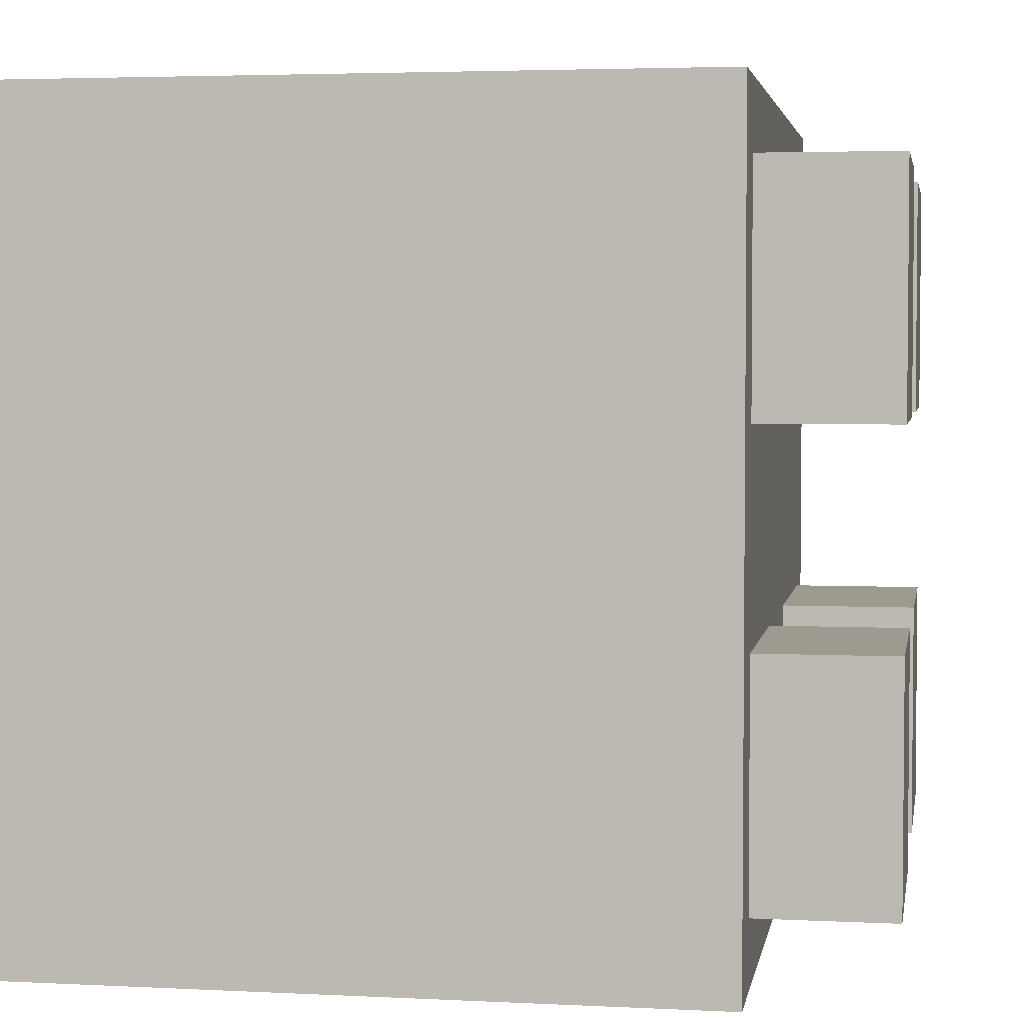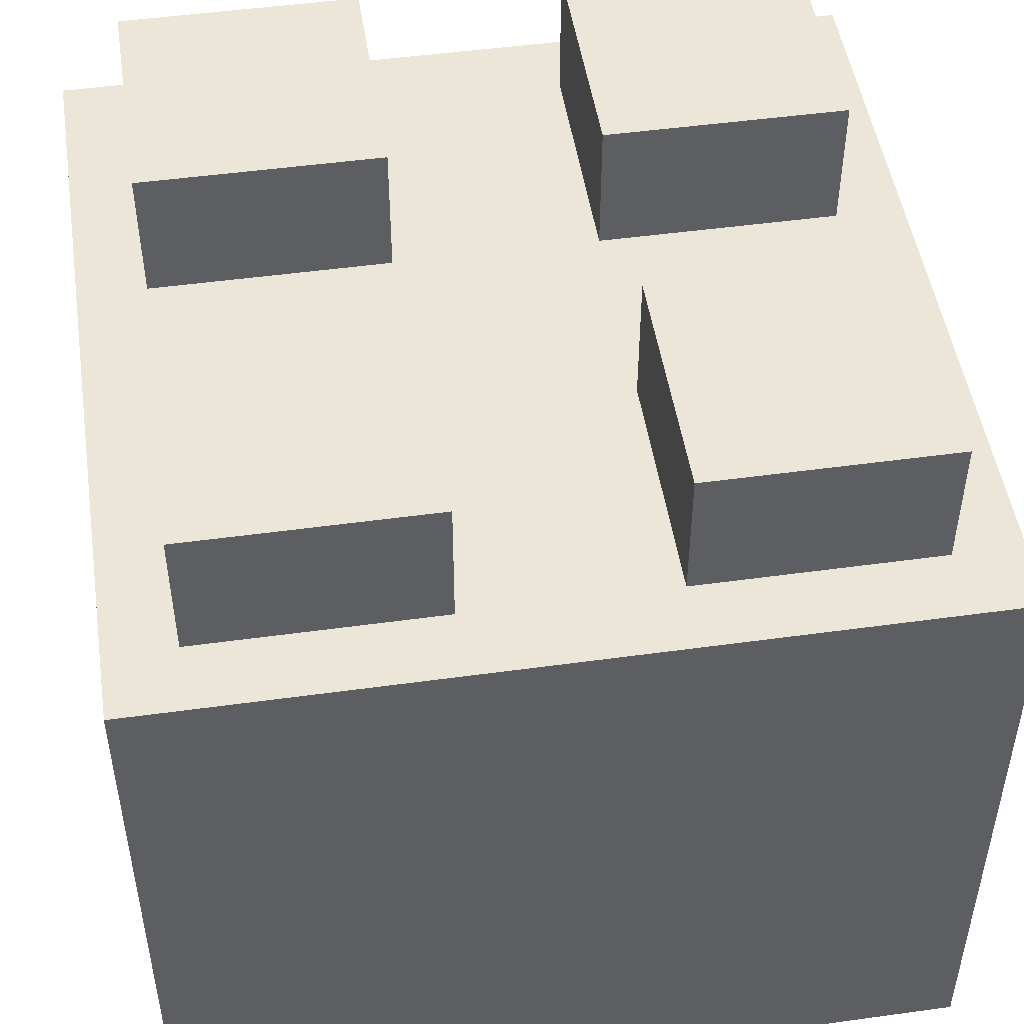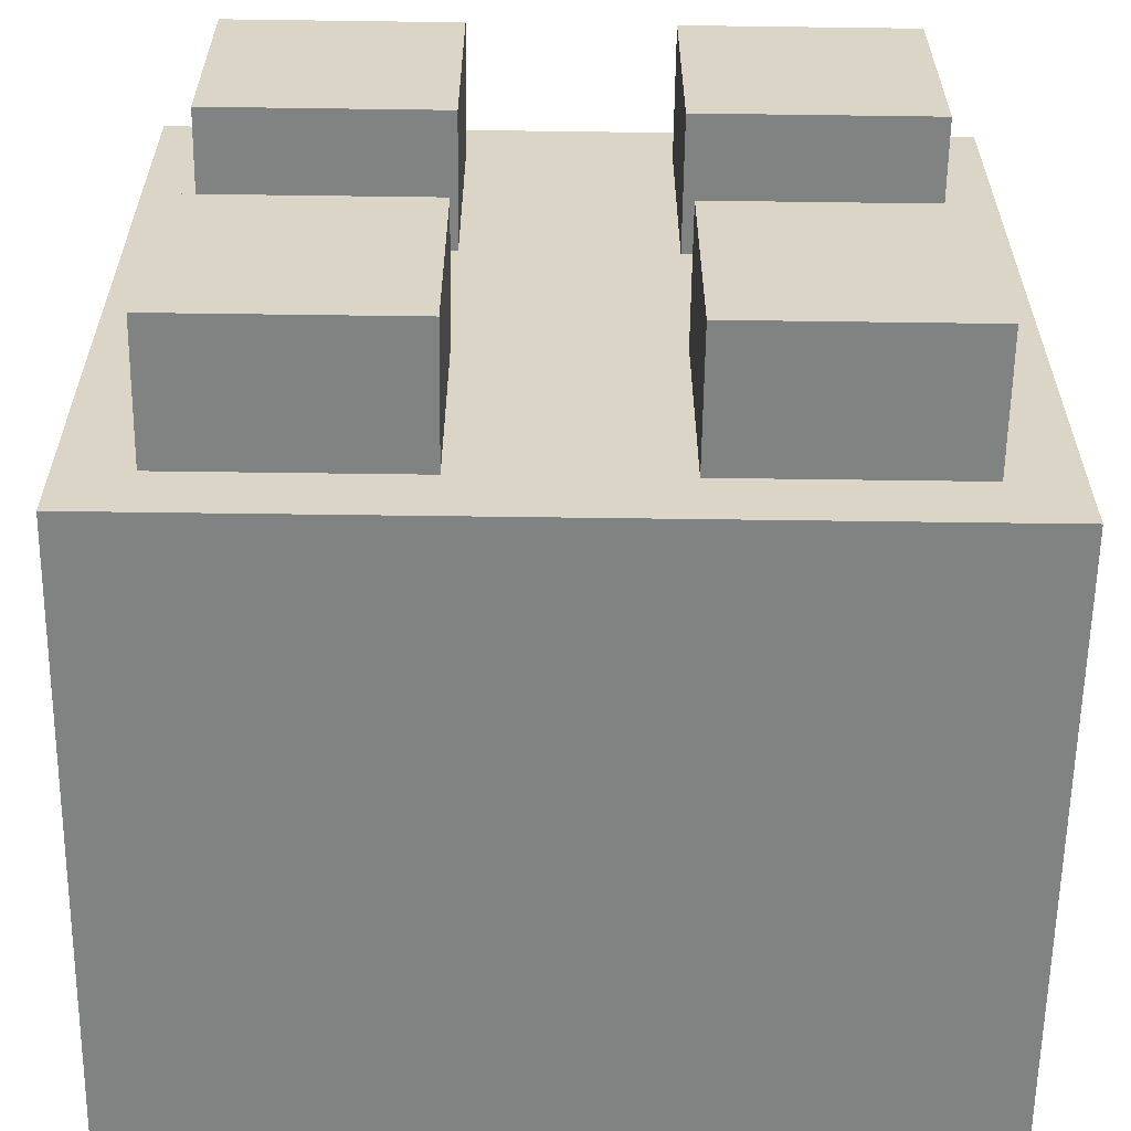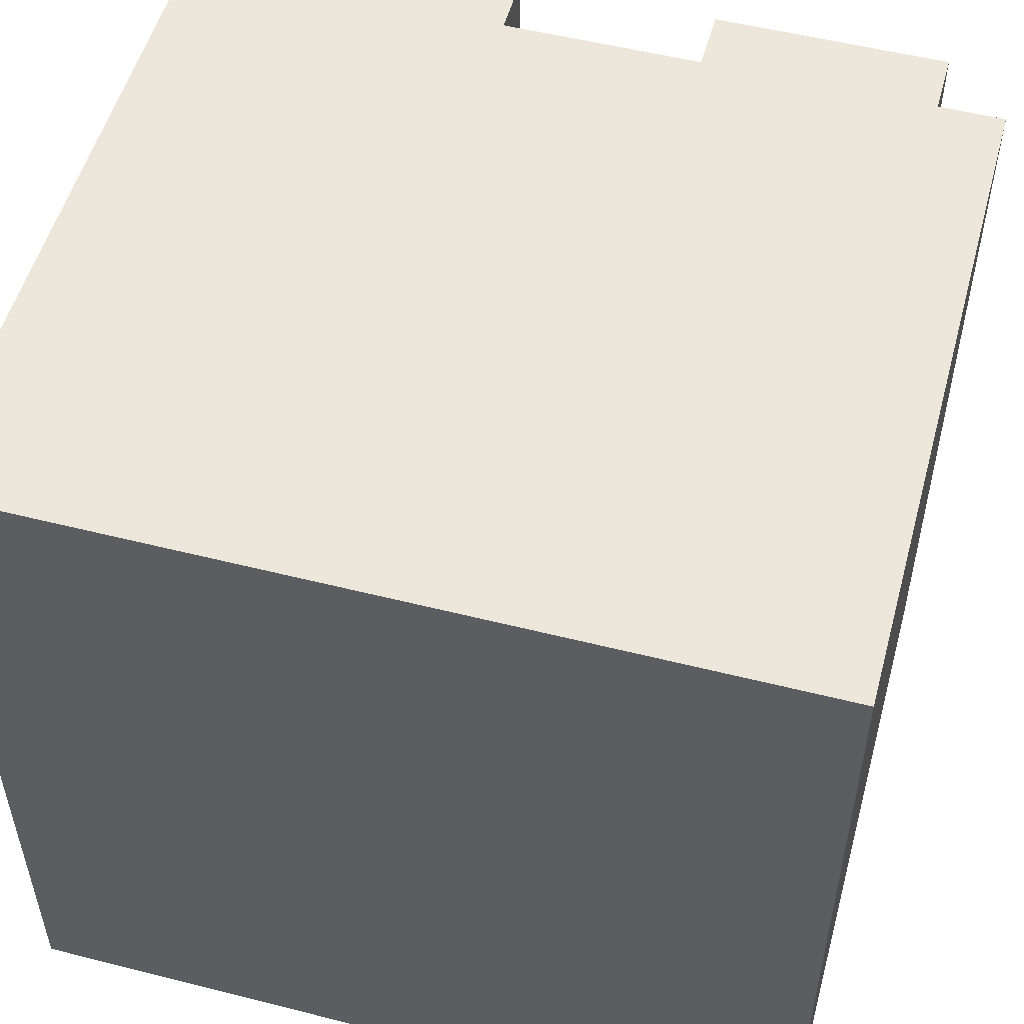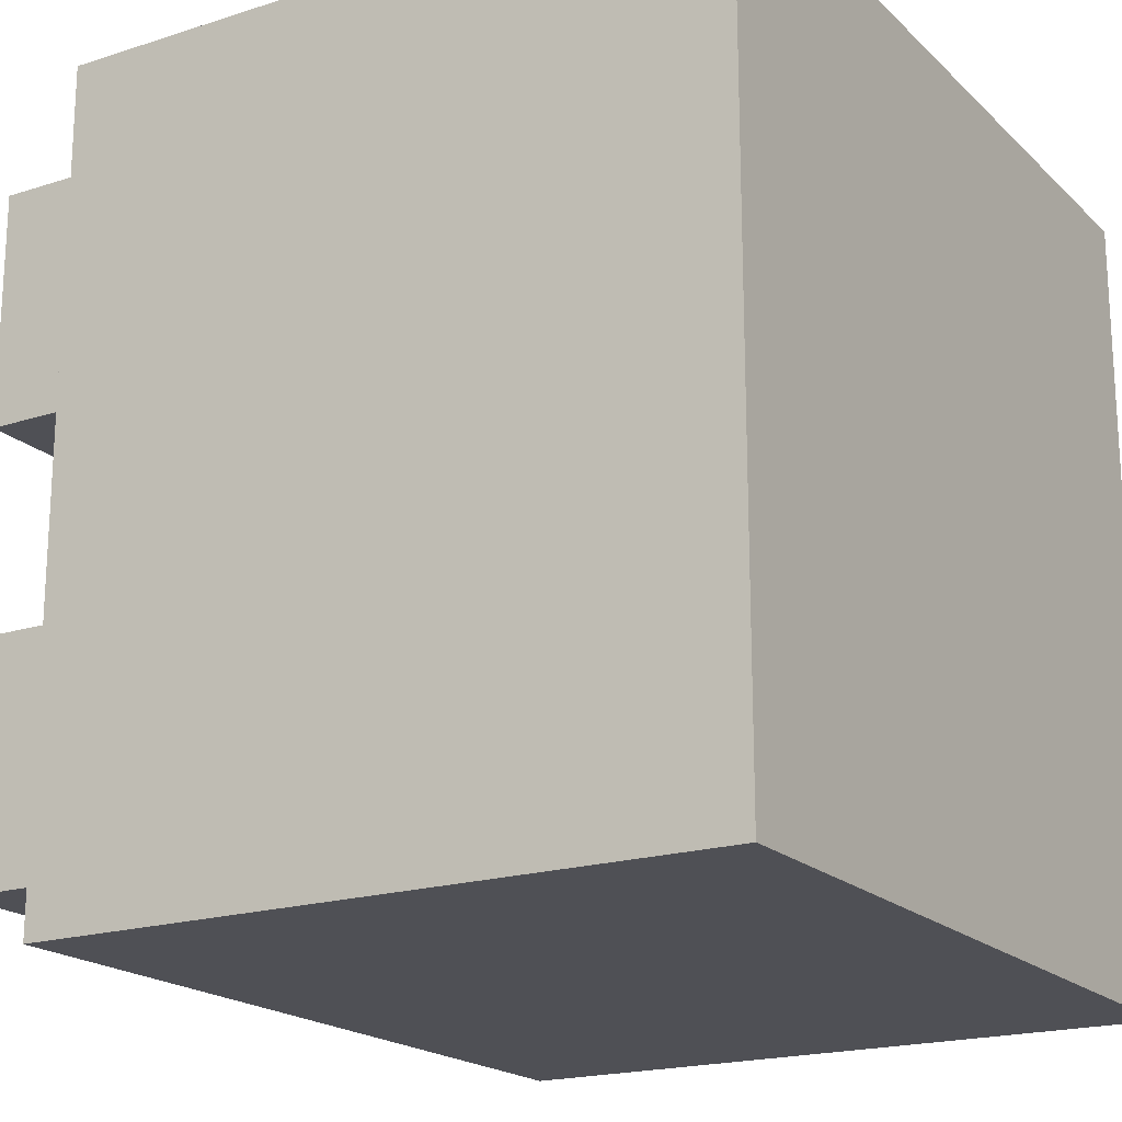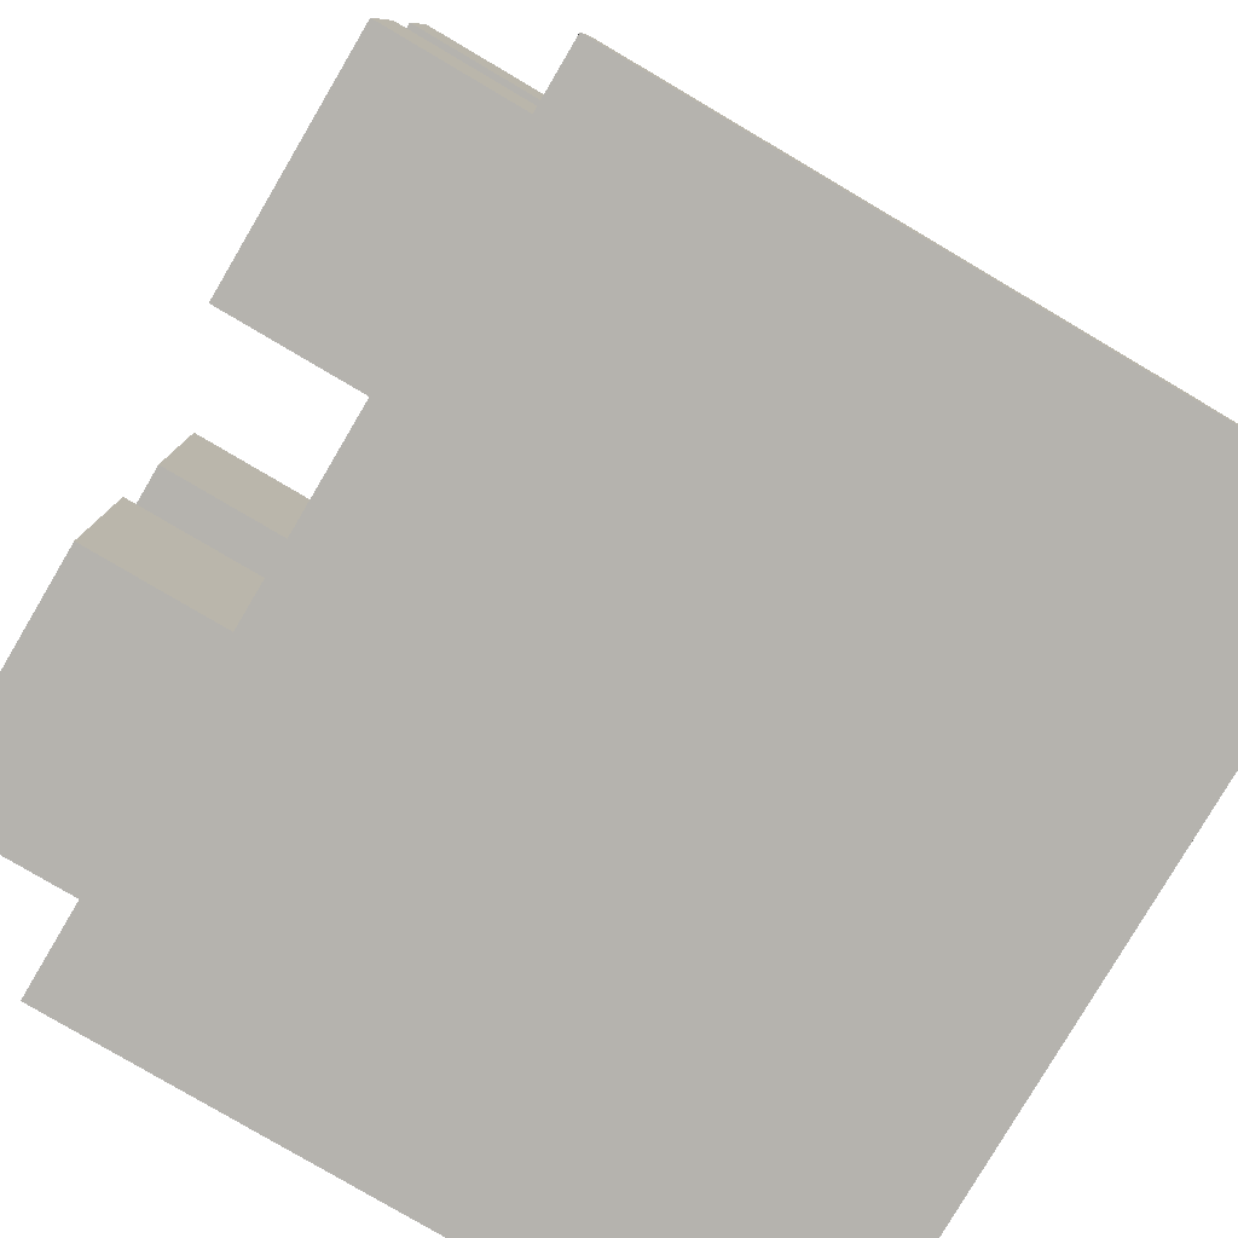
<metadata>
{"format":"obj","ext":"obj","renderer":"f3d","projection":"perspective","resolution":1024,"background":"white","views":[{"elev":3.6,"azim":99.6,"up":"+Z"},{"elev":49.2,"azim":81.3,"up":"+Y"},{"elev":-60.6,"azim":179.2,"up":"+Z"},{"elev":53.0,"azim":15.2,"up":"+Z"},{"elev":-19.3,"azim":-58.9,"up":"+Z"},{"elev":-79.9,"azim":-120.5,"up":"+Z"}]}
</metadata>
<code>
o
v -13 0 -14
v -15.4 0 -14
v -13 2 -14
v -15.4 2 -14
v -13.2 2 -14.2
v -13.9 2 -14.2
v -14.5 2 -14.2
v -15.2 2 -14.2
v -13.2 2.4 -14.2
v -13.9 2.4 -14.2
v -14.5 2.4 -14.2
v -15.2 2.4 -14.2
v -13.2 2 -15.5
v -13.9 2 -15.5
v -14.5 2 -15.5
v -15.2 2 -15.5
v -13.2 2.4 -15.5
v -13.9 2.4 -15.5
v -14.5 2.4 -15.5
v -15.2 2.4 -15.5
v -13.2 2 -14.9
v -13.9 2 -14.9
v -14.5 2 -14.9
v -15.2 2 -14.9
v -13.2 2.4 -14.9
v -13.9 2.4 -14.9
v -14.5 2.4 -14.9
v -15.2 2.4 -14.9
v -13.2 2 -16.2
v -13.9 2 -16.2
v -14.5 2 -16.2
v -15.2 2 -16.2
v -13.2 2.4 -16.2
v -13.9 2.4 -16.2
v -14.5 2.4 -16.2
v -15.2 2.4 -16.2
v -13 0 -16.4
v -15.4 0 -16.4
v -13 2 -16.4
v -15.4 2 -16.4
v -13 0 -14
v -13 2 -14
v -13 0 -16.4
v -13 2 -16.4
v -13.2 2 -14.2
v -13.2 2.4 -14.2
v -13.2 2 -14.9
v -13.2 2.4 -14.9
v -13.2 2 -15.5
v -13.2 2.4 -15.5
v -13.2 2 -16.2
v -13.2 2.4 -16.2
v -14.5 2 -14.2
v -14.5 2.4 -14.2
v -14.5 2 -14.9
v -14.5 2.4 -14.9
v -14.5 2 -15.5
v -14.5 2.4 -15.5
v -14.5 2 -16.2
v -14.5 2.4 -16.2
v -13.9 2 -14.2
v -13.9 2.4 -14.2
v -13.9 2 -14.9
v -13.9 2.4 -14.9
v -13.9 2 -15.5
v -13.9 2.4 -15.5
v -13.9 2 -16.2
v -13.9 2.4 -16.2
v -15.2 2 -14.2
v -15.2 2.4 -14.2
v -15.2 2 -14.9
v -15.2 2.4 -14.9
v -15.2 2 -15.5
v -15.2 2.4 -15.5
v -15.2 2 -16.2
v -15.2 2.4 -16.2
v -15.4 0 -14
v -15.4 2 -14
v -15.4 0 -16.4
v -15.4 2 -16.4
v -13 0 -14
v -13 0 -16.4
v -15.4 0 -14
v -15.4 0 -16.4
v -13 2 -14
v -13 2 -16.4
v -13.2 2 -14.2
v -13.2 2 -14.9
v -13.2 2 -15.5
v -13.2 2 -16.2
v -13.9 2 -14.2
v -13.9 2 -14.9
v -13.9 2 -15.5
v -13.9 2 -16.2
v -14.5 2 -14.2
v -14.5 2 -14.9
v -14.5 2 -15.5
v -14.5 2 -16.2
v -15.2 2 -14.2
v -15.2 2 -14.9
v -15.2 2 -15.5
v -15.2 2 -16.2
v -15.4 2 -14
v -15.4 2 -16.4
v -13.2 2.4 -14.2
v -13.2 2.4 -14.9
v -13.2 2.4 -15.5
v -13.2 2.4 -16.2
v -13.9 2.4 -14.2
v -13.9 2.4 -14.9
v -13.9 2.4 -15.5
v -13.9 2.4 -16.2
v -14.5 2.4 -14.2
v -14.5 2.4 -14.9
v -14.5 2.4 -15.5
v -14.5 2.4 -16.2
v -15.2 2.4 -14.2
v -15.2 2.4 -14.9
v -15.2 2.4 -15.5
v -15.2 2.4 -16.2
f 3 2 1
f 4 2 3
f 9 6 5
f 10 6 9
f 11 8 7
f 12 8 11
f 17 14 13
f 18 14 17
f 19 16 15
f 20 16 19
f 21 22 25
f 25 22 26
f 23 24 27
f 27 24 28
f 29 30 33
f 33 30 34
f 31 32 35
f 35 32 36
f 37 38 39
f 39 38 40
f 43 42 41
f 44 42 43
f 47 46 45
f 48 46 47
f 51 50 49
f 52 50 51
f 55 54 53
f 56 54 55
f 59 58 57
f 60 58 59
f 61 62 63
f 63 62 64
f 65 66 67
f 67 66 68
f 69 70 71
f 71 70 72
f 73 74 75
f 75 74 76
f 77 78 79
f 79 78 80
f 83 82 81
f 84 82 83
f 85 86 87
f 87 86 88
f 88 86 89
f 89 86 90
f 85 87 91
f 88 89 92
f 92 89 93
f 90 86 94
f 92 93 95
f 93 94 95
f 85 91 95
f 91 92 95
f 95 94 96
f 96 94 97
f 94 86 98
f 97 94 98
f 85 95 99
f 96 97 100
f 100 97 101
f 98 86 102
f 85 99 103
f 101 102 103
f 100 101 103
f 99 100 103
f 102 86 104
f 103 102 104
f 105 106 109
f 109 106 110
f 107 108 111
f 111 108 112
f 113 114 117
f 117 114 118
f 115 116 119
f 119 116 120

</code>
